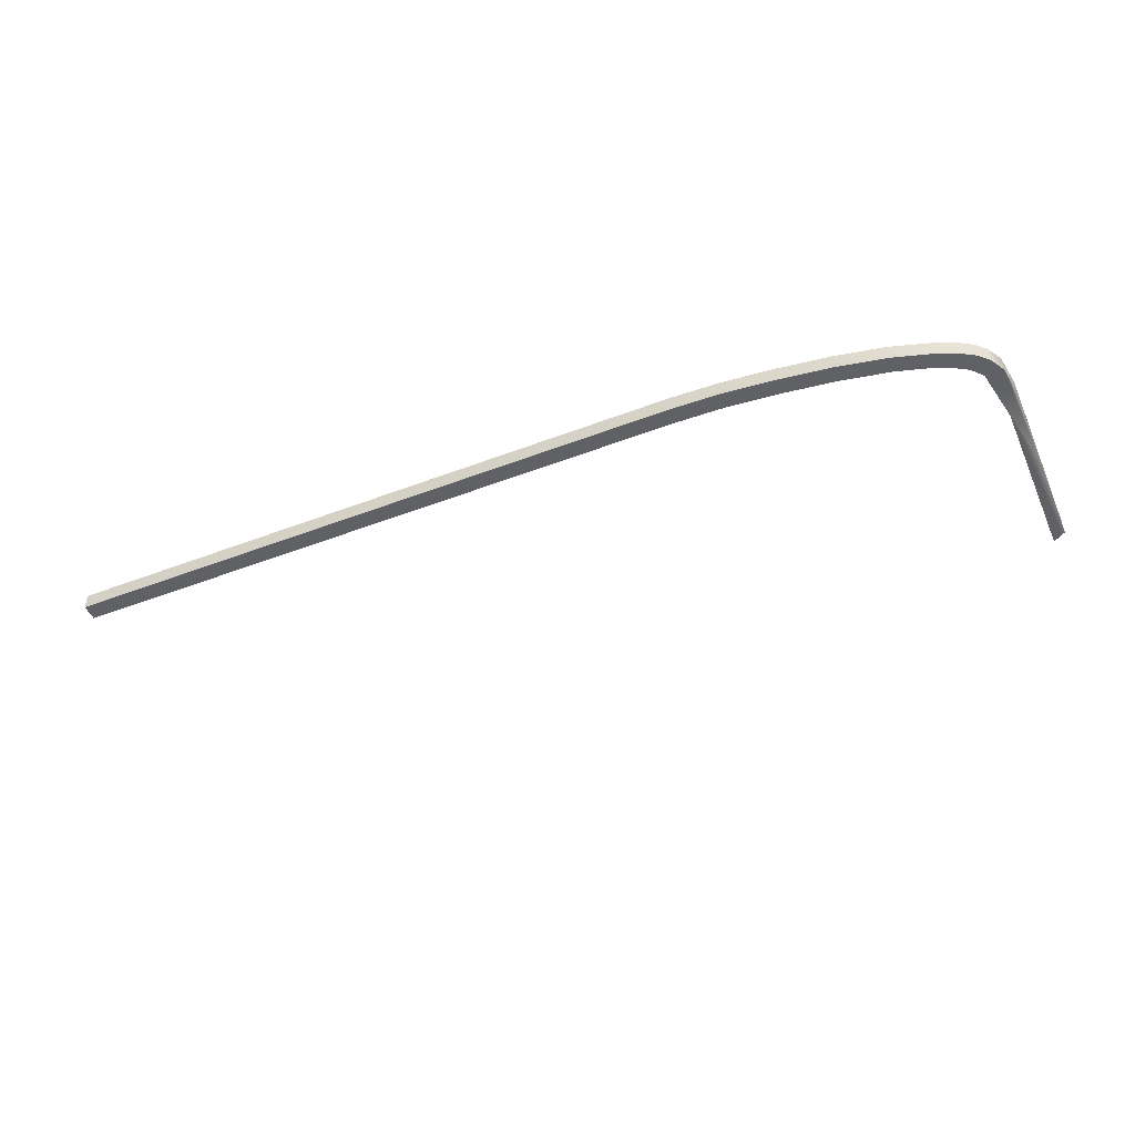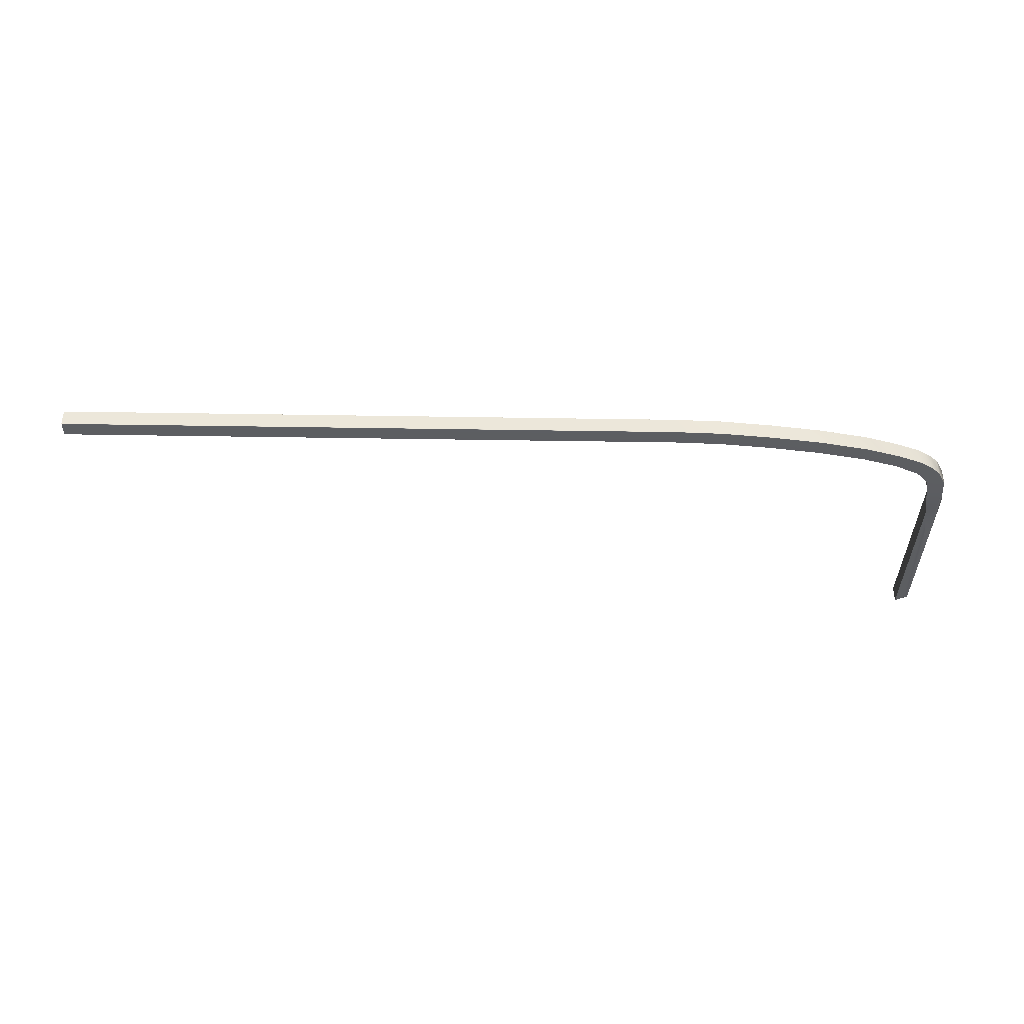
<metadata>
{"format":"obj","ext":"obj","renderer":"f3d","projection":"perspective","resolution":1024,"background":"white","views":[{"elev":-47.6,"azim":-156.6,"up":"+Y"},{"elev":-37.3,"azim":178.8,"up":"+Y"}]}
</metadata>
<code>
v 0.05097 0.5532 0.05299
v 0.04298 0.5592 0.1303
v 0.04748 0.5592 0.05647
v 0.04298 0.5562 0.09875
v 0.04298 0.5592 0.1299
v 0.04298 0.5592 0.0973
v 0.04298 0.5562 0.1301
v 0.04298 0.5592 0.1302
v 0.04298 0.5562 0.1303
v 0.04298 0.5592 0.1303
v 0.04298 0.5532 0.1303
v 0.04298 0.5532 0.1303
v 0.04298 0.5532 0.1302
v 0.04298 0.5532 0.1299
v 0.04298 0.5532 0.0973
v 0.04298 0.5532 0.06465
v 0.04298 0.5562 0.06743
v 0.04298 0.5532 0.06444
v 0.04298 0.5562 0.06723
v 0.04298 0.5532 0.06433
v 0.04298 0.5562 0.06713
v 0.04298 0.5532 0.06428
v 0.04298 0.5562 0.06707
v 0.04298 0.5541 0.06426
v 0.04298 0.5562 0.06706
v 0.04298 0.5592 0.06428
v 0.04298 0.5592 0.06433
v 0.04298 0.5592 0.06444
v 0.04298 0.5592 0.06465
v 0.04446 0.5592 0.1307
v 0.04446 0.5592 0.09205
v 0.04446 0.5592 0.1309
v 0.04446 0.5592 0.1311
v 0.04446 0.5592 0.1311
v 0.04446 0.5583 0.1311
v 0.04446 0.5532 0.1311
v 0.04446 0.5532 0.1311
v 0.04446 0.5532 0.1309
v 0.04446 0.5532 0.1307
v 0.04446 0.5532 0.05341
v 0.04446 0.5532 0.05316
v 0.04446 0.5532 0.05303
v 0.04446 0.5532 0.05297
v 0.04446 0.5541 0.05295
v 0.04446 0.5592 0.05297
v 0.04446 0.5592 0.05303
v 0.04446 0.5592 0.05316
v 0.04446 0.5592 0.05341
v 0.04748 0.5592 0.1325
v 0.04748 0.5592 0.09024
v 0.04748 0.5592 0.1328
v 0.04748 0.5592 0.1329
v 0.04748 0.5592 0.133
v 0.04748 0.5583 0.133
v 0.04748 0.5532 0.133
v 0.04748 0.5532 0.1329
v 0.04748 0.5532 0.1328
v 0.04748 0.5532 0.1325
v 0.04748 0.5532 0.0477
v 0.04748 0.5532 0.04757
v 0.04748 0.5532 0.0475
v 0.04748 0.5541 0.04748
v 0.04748 0.5592 0.0475
v 0.04748 0.5592 0.04757
v 0.04748 0.5592 0.0477
v 0.04748 0.5592 0.04798
v 0.04748 0.5592 0.06535
v 0.04748 0.5592 0.06541
v 0.04748 0.5592 0.06544
v 0.04748 0.5592 0.06545
v 0.04748 0.5583 0.06546
v 0.04748 0.5532 0.06545
v 0.04748 0.5532 0.06544
v 0.04748 0.5532 0.06541
v 0.04748 0.5532 0.04758
v 0.04748 0.5532 0.04752
v 0.04748 0.5532 0.0475
v 0.04748 0.5532 0.04748
v 0.04748 0.5592 0.0475
v 0.04748 0.5592 0.04748
v 0.04748 0.5592 0.04752
v 0.04748 0.5592 0.04758
v 0.05097 0.5592 0.05299
v 0.05097 0.5592 0.04855
v 0.05097 0.5592 0.05302
v 0.05097 0.5592 0.05303
v 0.05097 0.5592 0.05304
v 0.05097 0.5583 0.05304
v 0.05097 0.5532 0.05304
v 0.05097 0.5532 0.05303
v 0.05097 0.5532 0.05302
v 0.05097 0.5532 0.04411
v 0.05097 0.5532 0.04408
v 0.05097 0.5532 0.04406
v 0.05097 0.5532 0.04406
v 0.05097 0.5541 0.04405
v 0.05097 0.5592 0.04406
v 0.05097 0.5592 0.04406
v 0.05097 0.5592 0.04408
v 0.05097 0.5592 0.04411
v 0.05341 0.5592 0.05001
v 0.05341 0.5592 0.04631
v 0.05341 0.5592 0.05004
v 0.05341 0.5592 0.05005
v 0.05341 0.5592 0.05005
v 0.05341 0.5583 0.05006
v 0.05341 0.5532 0.05005
v 0.05341 0.5532 0.05005
v 0.05341 0.5532 0.05004
v 0.05341 0.5532 0.05001
v 0.05341 0.5532 0.04631
v 0.05341 0.5532 0.04261
v 0.05341 0.5532 0.04258
v 0.05341 0.5532 0.04257
v 0.05341 0.5532 0.04256
v 0.05341 0.5541 0.04256
v 0.05341 0.5592 0.04256
v 0.05341 0.5592 0.04257
v 0.05341 0.5592 0.04258
v 0.05341 0.5592 0.04261
v 0.05626 0.5592 0.04753
v 0.05626 0.5592 0.0442
v 0.05626 0.5592 0.04755
v 0.05626 0.5592 0.04756
v 0.05626 0.5592 0.04757
v 0.05626 0.5583 0.04757
v 0.05626 0.5532 0.04757
v 0.05626 0.5532 0.04756
v 0.05626 0.5532 0.04755
v 0.05626 0.5532 0.04753
v 0.05626 0.5532 0.0442
v 0.05626 0.5532 0.04086
v 0.05626 0.5532 0.04084
v 0.05626 0.5532 0.04083
v 0.05626 0.5532 0.04083
v 0.05626 0.5541 0.04083
v 0.05626 0.5592 0.04083
v 0.05626 0.5592 0.04083
v 0.05626 0.5592 0.04084
v 0.05626 0.5592 0.04086
v 0.06483 0.5592 0.04337
v 0.06483 0.5592 0.04041
v 0.06483 0.5592 0.04339
v 0.06483 0.5592 0.0434
v 0.06483 0.5592 0.04341
v 0.06483 0.5583 0.04341
v 0.06483 0.5532 0.04341
v 0.06483 0.5532 0.0434
v 0.06483 0.5532 0.04339
v 0.06483 0.5532 0.04337
v 0.06483 0.5532 0.04041
v 0.06483 0.5532 0.03745
v 0.06483 0.5532 0.03743
v 0.06483 0.5532 0.03742
v 0.06483 0.5532 0.03742
v 0.06483 0.5541 0.03741
v 0.06483 0.5592 0.03742
v 0.06483 0.5592 0.03742
v 0.06483 0.5592 0.03743
v 0.06483 0.5592 0.03745
v 0.0773 0.5592 0.03961
v 0.0773 0.5592 0.03665
v 0.0773 0.5592 0.03963
v 0.0773 0.5592 0.03964
v 0.0773 0.5592 0.03964
v 0.0773 0.5583 0.03965
v 0.0773 0.5532 0.03964
v 0.0773 0.5532 0.03964
v 0.0773 0.5532 0.03963
v 0.0773 0.5532 0.03961
v 0.0773 0.5532 0.03665
v 0.0773 0.5532 0.03369
v 0.0773 0.5532 0.03367
v 0.0773 0.5532 0.03366
v 0.0773 0.5532 0.03365
v 0.0773 0.5541 0.03365
v 0.0773 0.5592 0.03365
v 0.0773 0.5592 0.03366
v 0.0773 0.5592 0.03367
v 0.0773 0.5592 0.03369
v 0.0953 0.5592 0.036
v 0.0953 0.5592 0.03304
v 0.0953 0.5592 0.03602
v 0.0953 0.5592 0.03603
v 0.0953 0.5592 0.03603
v 0.0953 0.5583 0.03604
v 0.0953 0.5532 0.03603
v 0.0953 0.5532 0.03603
v 0.0953 0.5532 0.03602
v 0.0953 0.5532 0.036
v 0.0953 0.5532 0.03304
v 0.0953 0.5532 0.03008
v 0.0953 0.5532 0.03006
v 0.0953 0.5532 0.03005
v 0.0953 0.5532 0.03004
v 0.0953 0.5541 0.03004
v 0.0953 0.5592 0.03004
v 0.0953 0.5592 0.03005
v 0.0953 0.5592 0.03006
v 0.0953 0.5592 0.03008
v 0.1142 0.5592 0.03343
v 0.1142 0.5592 0.03046
v 0.1142 0.5592 0.03345
v 0.1142 0.5592 0.03345
v 0.1142 0.5592 0.03346
v 0.1142 0.5583 0.03346
v 0.1142 0.5532 0.03346
v 0.1142 0.5532 0.03345
v 0.1142 0.5532 0.03345
v 0.1142 0.5532 0.03343
v 0.1142 0.5532 0.03046
v 0.1142 0.5532 0.0275
v 0.1142 0.5532 0.02748
v 0.1142 0.5532 0.02747
v 0.1142 0.5532 0.02747
v 0.1142 0.5541 0.02747
v 0.1142 0.5592 0.02747
v 0.1142 0.5592 0.02747
v 0.1142 0.5592 0.02748
v 0.1142 0.5592 0.0275
v 0.1331 0.5592 0.03156
v 0.1331 0.5592 0.0286
v 0.1331 0.5592 0.03158
v 0.1331 0.5592 0.03159
v 0.1331 0.5592 0.03159
v 0.1331 0.5583 0.03159
v 0.1331 0.5532 0.03159
v 0.1331 0.5532 0.03159
v 0.1331 0.5532 0.03158
v 0.1331 0.5532 0.03156
v 0.1331 0.5532 0.0286
v 0.1331 0.5532 0.02564
v 0.1331 0.5532 0.02561
v 0.1331 0.5532 0.02561
v 0.1331 0.5532 0.0256
v 0.1331 0.5541 0.0256
v 0.1331 0.5592 0.0256
v 0.1331 0.5592 0.02561
v 0.1331 0.5592 0.02561
v 0.1331 0.5592 0.02564
v 0.1506 0.5592 0.03096
v 0.1506 0.5592 0.028
v 0.1506 0.5592 0.03098
v 0.1506 0.5592 0.03099
v 0.1506 0.5592 0.03099
v 0.1506 0.5583 0.03099
v 0.1506 0.5532 0.03099
v 0.1506 0.5532 0.03099
v 0.1506 0.5532 0.03098
v 0.1506 0.5532 0.03096
v 0.1506 0.5532 0.028
v 0.1506 0.5532 0.02504
v 0.1506 0.5532 0.02502
v 0.1506 0.5532 0.02501
v 0.1506 0.5532 0.025
v 0.1506 0.5541 0.025
v 0.1506 0.5592 0.025
v 0.1506 0.5592 0.02501
v 0.1506 0.5592 0.02502
v 0.1506 0.5592 0.02504
v 0.1748 0.5592 0.03096
v 0.1748 0.5592 0.028
v 0.1748 0.5592 0.03098
v 0.1748 0.5592 0.03099
v 0.1748 0.5592 0.03099
v 0.1748 0.5583 0.03099
v 0.1748 0.5532 0.03099
v 0.1748 0.5532 0.03099
v 0.1748 0.5532 0.03098
v 0.1748 0.5532 0.03096
v 0.1748 0.5532 0.028
v 0.1748 0.5532 0.02504
v 0.1748 0.5532 0.02502
v 0.1748 0.5532 0.02501
v 0.1748 0.5532 0.025
v 0.1748 0.5541 0.025
v 0.1748 0.5592 0.025
v 0.1748 0.5592 0.02501
v 0.1748 0.5592 0.02502
v 0.1748 0.5592 0.02504
v 0.3771 0.5592 0.03096
v 0.3771 0.5592 0.028
v 0.3771 0.5592 0.03098
v 0.3771 0.5592 0.03099
v 0.3771 0.5592 0.03099
v 0.3771 0.5583 0.03099
v 0.3771 0.5532 0.03099
v 0.3771 0.5532 0.03099
v 0.3771 0.5532 0.03098
v 0.3771 0.5532 0.03096
v 0.3771 0.5532 0.028
v 0.3771 0.5532 0.02504
v 0.3771 0.5532 0.02502
v 0.3771 0.5532 0.02501
v 0.3771 0.5532 0.025
v 0.3771 0.5541 0.025
v 0.3771 0.5592 0.025
v 0.3771 0.5592 0.02501
v 0.3771 0.5592 0.02502
v 0.3771 0.5592 0.02504
f 15 1 74
f 74 14 15
f 74 39 14
f 74 58 39
f 15 40 1
f 40 59 1
f 59 75 1
f 75 111 1
f 75 92 111
f 74 57 58
f 59 76 75
f 92 112 111
f 12 11 13
f 11 9 13
f 11 2 9
f 2 10 9
f 11 36 2
f 36 35 2
f 66 48 3
f 48 67 3
f 48 50 67
f 67 83 3
f 299 297 298
f 299 300 297
f 300 282 297
f 282 281 297
f 281 283 297
f 283 284 297
f 284 285 297
f 285 286 297
f 286 296 297
f 286 295 296
f 286 294 295
f 286 293 294
f 286 292 293
f 286 291 292
f 286 290 291
f 286 287 290
f 287 288 290
f 288 289 290
f 296 276 297
f 262 282 280
f 280 300 279
f 279 299 278
f 278 298 277
f 277 297 276
f 276 296 275
f 275 295 274
f 274 294 273
f 273 293 272
f 272 292 271
f 271 291 270
f 270 290 269
f 269 289 268
f 268 288 267
f 267 287 266
f 266 286 265
f 265 285 264
f 264 284 263
f 263 283 261
f 261 281 262
f 242 262 260
f 260 280 259
f 259 279 258
f 258 278 257
f 257 277 256
f 256 276 255
f 255 275 254
f 254 274 253
f 253 273 252
f 252 272 251
f 251 271 250
f 250 270 249
f 249 269 248
f 248 268 247
f 247 267 246
f 246 266 245
f 245 265 244
f 244 264 243
f 243 263 241
f 241 261 242
f 222 242 240
f 240 260 239
f 239 259 238
f 238 258 237
f 237 257 236
f 236 256 235
f 235 255 234
f 234 254 233
f 233 253 232
f 232 252 231
f 231 251 230
f 230 250 229
f 229 249 228
f 228 248 227
f 227 247 226
f 226 246 225
f 225 245 224
f 224 244 223
f 223 243 221
f 221 241 222
f 202 222 220
f 220 240 219
f 219 239 218
f 218 238 217
f 217 237 216
f 216 236 215
f 215 235 214
f 214 234 213
f 213 233 212
f 212 232 211
f 211 231 210
f 210 230 209
f 209 229 208
f 208 228 207
f 207 227 206
f 206 226 205
f 205 225 204
f 204 224 203
f 203 223 201
f 201 221 202
f 182 202 200
f 200 220 199
f 199 219 198
f 198 218 197
f 197 217 196
f 196 216 195
f 195 215 194
f 194 214 193
f 193 213 192
f 192 212 191
f 191 211 190
f 190 210 189
f 189 209 188
f 188 208 187
f 187 207 186
f 186 206 185
f 185 205 184
f 184 204 183
f 183 203 181
f 181 201 182
f 162 182 180
f 180 200 179
f 179 199 178
f 178 198 177
f 177 197 176
f 176 196 175
f 175 195 174
f 174 194 173
f 173 193 172
f 172 192 171
f 171 191 170
f 170 190 169
f 169 189 168
f 168 188 167
f 167 187 166
f 166 186 165
f 165 185 164
f 164 184 163
f 163 183 161
f 161 181 162
f 142 162 160
f 160 180 159
f 159 179 158
f 158 178 157
f 157 177 156
f 156 176 155
f 155 175 154
f 154 174 153
f 153 173 152
f 152 172 151
f 151 171 150
f 150 170 149
f 149 169 148
f 148 168 147
f 147 167 146
f 146 166 145
f 145 165 144
f 144 164 143
f 143 163 141
f 141 161 142
f 122 142 140
f 140 160 139
f 139 159 138
f 138 158 137
f 137 157 136
f 136 156 135
f 135 155 134
f 134 154 133
f 133 153 132
f 132 152 131
f 131 151 130
f 130 150 129
f 129 149 128
f 128 148 127
f 127 147 126
f 126 146 125
f 125 145 124
f 124 144 123
f 123 143 121
f 121 141 122
f 102 122 120
f 120 140 119
f 119 139 118
f 118 138 117
f 117 137 116
f 116 136 115
f 115 135 114
f 114 134 113
f 113 133 112
f 112 132 111
f 111 131 110
f 110 130 109
f 109 129 108
f 108 128 107
f 107 127 106
f 106 126 105
f 105 125 104
f 104 124 103
f 103 123 101
f 101 121 102
f 84 102 100
f 100 120 99
f 99 119 98
f 98 118 97
f 97 117 96
f 96 116 95
f 95 115 94
f 94 114 93
f 93 113 92
f 1 110 91
f 91 109 90
f 90 108 89
f 89 107 88
f 88 106 87
f 87 105 86
f 86 104 85
f 85 103 83
f 83 101 84
f 3 84 82
f 82 100 81
f 81 99 79
f 79 98 80
f 80 97 62
f 62 96 78
f 78 95 77
f 77 94 76
f 76 93 75
f 74 91 73
f 73 90 72
f 72 89 71
f 71 88 70
f 70 87 69
f 69 86 68
f 68 85 67
f 66 82 65
f 65 81 64
f 64 79 63
f 63 80 62
f 61 78 60
f 60 77 59
f 57 74 56
f 56 73 55
f 55 72 54
f 54 71 53
f 53 70 52
f 52 69 51
f 51 68 49
f 49 67 50
f 31 50 48
f 48 66 47
f 47 65 46
f 46 64 45
f 45 63 44
f 44 62 43
f 43 61 42
f 42 60 41
f 41 59 40
f 39 58 38
f 38 57 37
f 37 56 36
f 36 55 35
f 35 54 34
f 34 53 33
f 33 52 32
f 32 51 30
f 30 49 31
f 6 31 29
f 29 48 28
f 28 47 27
f 27 46 26
f 26 45 24
f 24 44 22
f 22 43 20
f 20 42 18
f 18 41 16
f 16 40 15
f 14 39 13
f 13 38 12
f 12 37 11
f 2 34 10
f 10 33 8
f 8 32 5
f 5 30 6
f 4 6 17
f 17 29 19
f 19 28 21
f 21 27 23
f 23 26 25
f 25 24 23
f 23 22 21
f 21 20 19
f 19 18 17
f 17 16 4
f 4 15 7
f 7 14 9
f 9 8 7
f 7 5 4
f 282 300 280
f 300 299 279
f 299 298 278
f 298 297 277
f 296 295 275
f 295 294 274
f 294 293 273
f 293 292 272
f 292 291 271
f 291 290 270
f 290 289 269
f 289 288 268
f 288 287 267
f 287 286 266
f 286 285 265
f 285 284 264
f 284 283 263
f 283 281 261
f 281 282 262
f 262 280 260
f 280 279 259
f 279 278 258
f 278 277 257
f 277 276 256
f 276 275 255
f 275 274 254
f 274 273 253
f 273 272 252
f 272 271 251
f 271 270 250
f 270 269 249
f 269 268 248
f 268 267 247
f 267 266 246
f 266 265 245
f 265 264 244
f 264 263 243
f 263 261 241
f 261 262 242
f 242 260 240
f 260 259 239
f 259 258 238
f 258 257 237
f 257 256 236
f 256 255 235
f 255 254 234
f 254 253 233
f 253 252 232
f 252 251 231
f 251 250 230
f 250 249 229
f 249 248 228
f 248 247 227
f 247 246 226
f 246 245 225
f 245 244 224
f 244 243 223
f 243 241 221
f 241 242 222
f 222 240 220
f 240 239 219
f 239 238 218
f 238 237 217
f 237 236 216
f 236 235 215
f 235 234 214
f 234 233 213
f 233 232 212
f 232 231 211
f 231 230 210
f 230 229 209
f 229 228 208
f 228 227 207
f 227 226 206
f 226 225 205
f 225 224 204
f 224 223 203
f 223 221 201
f 221 222 202
f 202 220 200
f 220 219 199
f 219 218 198
f 218 217 197
f 217 216 196
f 216 215 195
f 215 214 194
f 214 213 193
f 213 212 192
f 212 211 191
f 211 210 190
f 210 209 189
f 209 208 188
f 208 207 187
f 207 206 186
f 206 205 185
f 205 204 184
f 204 203 183
f 203 201 181
f 201 202 182
f 182 200 180
f 200 199 179
f 199 198 178
f 198 197 177
f 197 196 176
f 196 195 175
f 195 194 174
f 194 193 173
f 193 192 172
f 192 191 171
f 191 190 170
f 190 189 169
f 189 188 168
f 188 187 167
f 187 186 166
f 186 185 165
f 185 184 164
f 184 183 163
f 183 181 161
f 181 182 162
f 162 180 160
f 180 179 159
f 179 178 158
f 178 177 157
f 177 176 156
f 176 175 155
f 175 174 154
f 174 173 153
f 173 172 152
f 172 171 151
f 171 170 150
f 170 169 149
f 169 168 148
f 168 167 147
f 167 166 146
f 166 165 145
f 165 164 144
f 164 163 143
f 163 161 141
f 161 162 142
f 142 160 140
f 160 159 139
f 159 158 138
f 158 157 137
f 157 156 136
f 156 155 135
f 155 154 134
f 154 153 133
f 153 152 132
f 152 151 131
f 151 150 130
f 150 149 129
f 149 148 128
f 148 147 127
f 147 146 126
f 146 145 125
f 145 144 124
f 144 143 123
f 143 141 121
f 141 142 122
f 122 140 120
f 140 139 119
f 139 138 118
f 138 137 117
f 137 136 116
f 136 135 115
f 135 134 114
f 134 133 113
f 133 132 112
f 132 131 111
f 131 130 110
f 130 129 109
f 129 128 108
f 128 127 107
f 127 126 106
f 126 125 105
f 125 124 104
f 124 123 103
f 123 121 101
f 121 122 102
f 102 120 100
f 120 119 99
f 119 118 98
f 118 117 97
f 117 116 96
f 116 115 95
f 115 114 94
f 114 113 93
f 113 112 92
f 111 110 1
f 110 109 91
f 109 108 90
f 108 107 89
f 107 106 88
f 106 105 87
f 105 104 86
f 104 103 85
f 103 101 83
f 101 102 84
f 84 100 82
f 100 99 81
f 99 98 79
f 98 97 80
f 97 96 62
f 96 95 78
f 95 94 77
f 94 93 76
f 93 92 75
f 1 91 74
f 91 90 73
f 90 89 72
f 89 88 71
f 88 87 70
f 87 86 69
f 86 85 68
f 85 83 67
f 83 84 3
f 3 82 66
f 82 81 65
f 81 79 64
f 79 80 63
f 62 78 61
f 78 77 60
f 77 76 59
f 74 73 56
f 73 72 55
f 72 71 54
f 71 70 53
f 70 69 52
f 69 68 51
f 68 67 49
f 66 65 47
f 65 64 46
f 64 63 45
f 63 62 44
f 62 61 43
f 61 60 42
f 60 59 41
f 58 57 38
f 57 56 37
f 56 55 36
f 55 54 35
f 54 53 34
f 53 52 33
f 52 51 32
f 51 49 30
f 49 50 31
f 31 48 29
f 48 47 28
f 47 46 27
f 46 45 26
f 45 44 24
f 44 43 22
f 43 42 20
f 42 41 18
f 41 40 16
f 39 38 13
f 38 37 12
f 37 36 11
f 35 34 2
f 34 33 10
f 33 32 8
f 32 30 5
f 30 31 6
f 6 29 17
f 29 28 19
f 28 27 21
f 27 26 23
f 26 24 25
f 24 22 23
f 22 20 21
f 20 18 19
f 18 16 17
f 16 15 4
f 15 14 7
f 14 13 9
f 10 8 9
f 8 5 7
f 5 6 4

</code>
